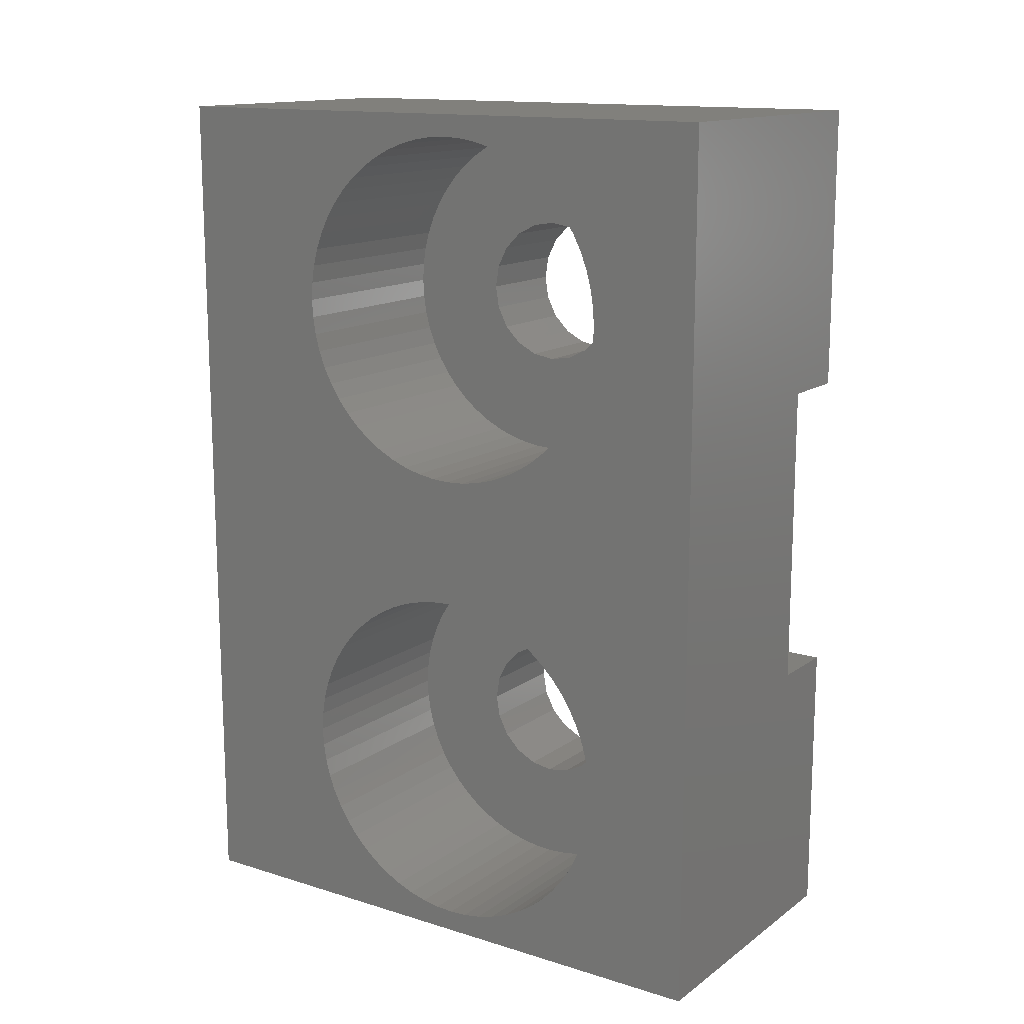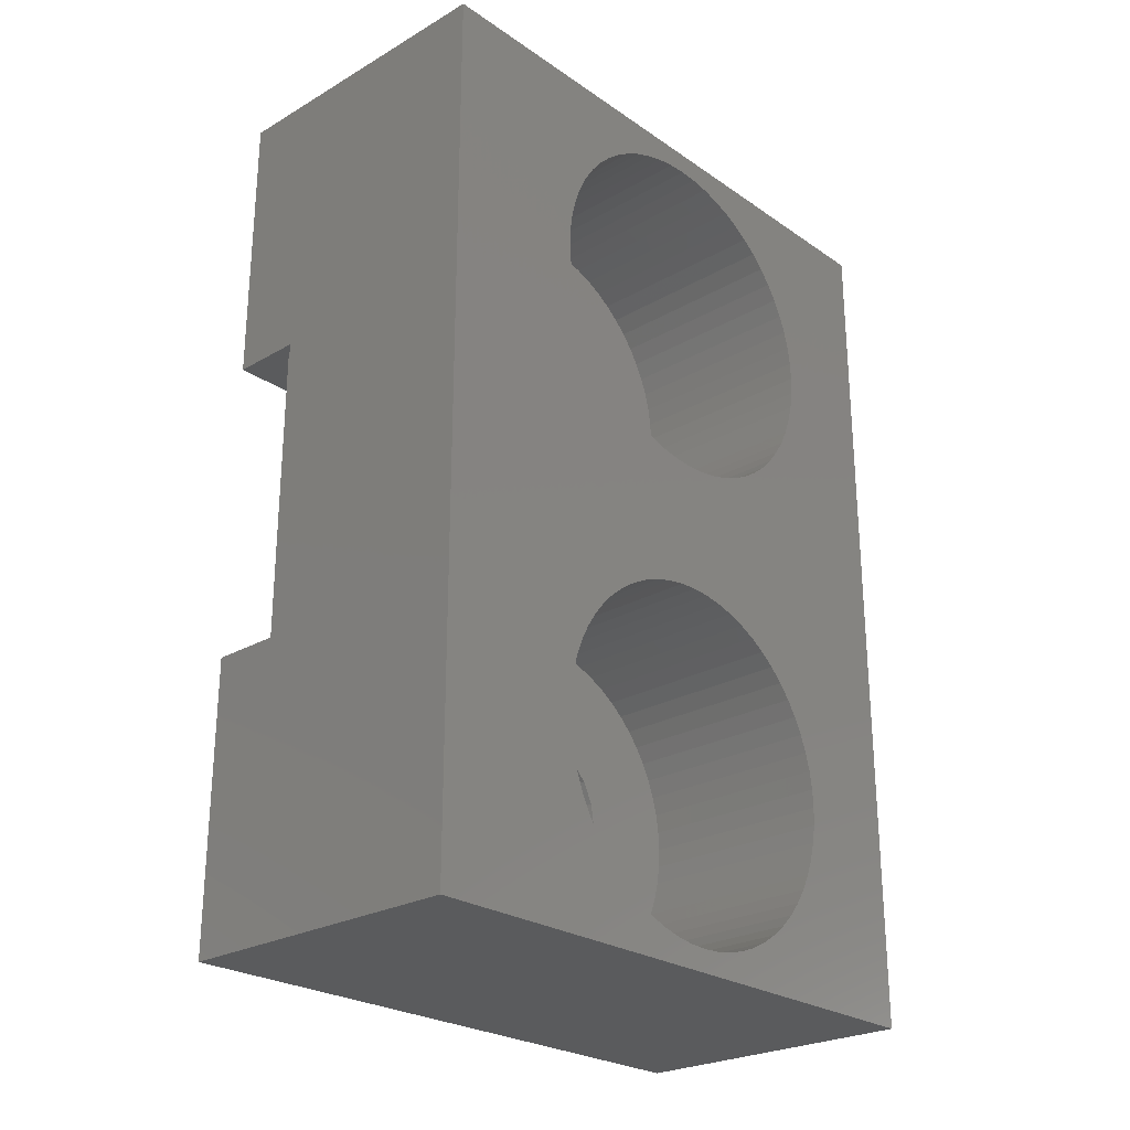
<metadata>
{"format":"stl","ext":"stl","renderer":"f3d","projection":"perspective","resolution":1024,"background":"white","views":[{"elev":14.2,"azim":-55.9,"up":"+Y"},{"elev":-25.4,"azim":-137.4,"up":"+Y"}]}
</metadata>
<code>
# stl→obj: 406 verts, 816 faces
v 183 90 28.48
v 189.8 90 42.42
v 183 90 42.42
v 189.8 90 28.48
v 189.8 110 42.42
v 188.2 103.5 42.42
v 189.8 103.5 42.42
v 183 110 42.42
v 188.2 96.5 42.42
v 189.8 96.5 42.42
v 183 110 28.48
v 183 109.5 35.92
v 183 109.5 35.5
v 183 109.4 35.09
v 183 109.3 34.68
v 183 109.2 34.29
v 183 109 33.92
v 183 108.7 33.57
v 183 108.5 33.24
v 183 108.2 32.95
v 183 107.9 32.68
v 183 107.5 32.46
v 183 107.1 32.27
v 183 106.7 32.12
v 183 106.3 32.01
v 183 105.9 31.94
v 183 105.5 31.92
v 183 105.1 31.94
v 183 104.7 32.01
v 183 104.3 32.12
v 183 95.74 32.12
v 183 103.9 32.27
v 183 101.5 35.5
v 183 98.5 35.92
v 183 101.5 35.92
v 183 98.48 35.5
v 183 101.6 35.09
v 183 98.41 35.09
v 183 101.7 34.68
v 183 98.3 34.68
v 183 101.8 34.29
v 183 98.15 34.29
v 183 102 33.92
v 183 97.96 33.92
v 183 102.3 33.57
v 183 97.74 33.57
v 183 102.5 33.24
v 183 97.47 33.24
v 183 102.8 32.95
v 183 97.18 32.95
v 183 103.1 32.68
v 183 96.85 32.68
v 183 103.5 32.46
v 183 96.13 32.27
v 183 96.5 32.46
v 183 95.33 32.01
v 183 94.92 31.94
v 183 94.5 31.92
v 183 94.08 31.94
v 183 90.52 35.5
v 183 90.5 35.92
v 183 90.59 35.09
v 183 90.7 34.68
v 183 90.85 34.29
v 183 91.04 33.92
v 183 91.26 33.57
v 183 91.53 33.24
v 183 91.82 32.95
v 183 92.15 32.68
v 183 92.5 32.46
v 183 92.87 32.27
v 183 93.26 32.12
v 183 93.67 32.01
v 183 109.5 36.34
v 183 109.4 36.75
v 183 109.3 37.16
v 183 109.2 37.55
v 183 109 37.92
v 183 108.7 38.27
v 183 108.5 38.6
v 183 108.2 38.89
v 183 107.9 39.16
v 183 107.5 39.38
v 183 107.1 39.57
v 183 106.7 39.72
v 183 106.3 39.83
v 183 105.9 39.9
v 183 105.5 39.92
v 183 105.1 39.9
v 183 104.7 39.83
v 183 104.3 39.72
v 183 95.74 39.72
v 183 103.9 39.57
v 183 101.5 36.34
v 183 98.48 36.34
v 183 101.6 36.75
v 183 98.41 36.75
v 183 101.7 37.16
v 183 98.3 37.16
v 183 101.8 37.55
v 183 98.15 37.55
v 183 102 37.92
v 183 97.96 37.92
v 183 102.3 38.27
v 183 97.74 38.27
v 183 102.5 38.6
v 183 97.47 38.6
v 183 102.8 38.89
v 183 97.18 38.89
v 183 103.1 39.16
v 183 96.85 39.16
v 183 103.5 39.38
v 183 96.5 39.38
v 183 96.13 39.57
v 183 95.33 39.83
v 183 94.92 39.9
v 183 94.5 39.92
v 183 94.08 39.9
v 183 93.67 39.83
v 183 93.26 39.72
v 183 92.87 39.57
v 183 92.5 39.38
v 183 92.15 39.16
v 183 91.82 38.89
v 183 91.53 38.6
v 183 91.26 38.27
v 183 91.04 37.92
v 183 90.85 37.55
v 183 90.7 37.16
v 183 90.59 36.75
v 183 90.52 36.34
v 189.8 110 28.48
v 187.5 93.97 37.54
v 189.8 94.5 37.62
v 189.8 93.97 37.54
v 187.5 94.5 37.62
v 187.5 93.5 37.3
v 189.8 93.5 37.3
v 187.5 96.2 35.92
v 189.8 96.12 36.45
v 187.5 96.12 36.45
v 189.8 96.2 35.92
v 187.5 95.88 36.92
v 189.8 95.5 37.3
v 187.5 95.5 37.3
v 189.8 95.88 36.92
v 189.8 93.12 36.92
v 187.5 93.12 36.92
v 187.5 96.12 35.39
v 189.8 96.12 35.39
v 187.5 95.88 34.92
v 189.8 95.88 34.92
v 187.5 94.5 34.22
v 189.8 93.97 34.3
v 189.8 94.5 34.22
v 187.5 93.97 34.3
v 189.8 93.5 34.54
v 187.5 93.12 34.92
v 189.8 93.12 34.92
v 187.5 93.5 34.54
v 187.5 95.03 34.3
v 189.8 95.03 34.3
v 189.8 92.88 36.45
v 187.5 92.88 36.45
v 189.8 92.88 35.39
v 187.5 92.8 35.92
v 189.8 92.8 35.92
v 187.5 92.88 35.39
v 187.5 95.5 34.54
v 189.8 95.5 34.54
v 187.5 95.03 37.54
v 189.8 95.03 37.54
v 187.5 94.08 39.9
v 187.5 93.67 39.83
v 187.5 94.5 39.92
v 187.5 90.59 36.75
v 187.5 90.7 37.16
v 187.5 91.82 38.89
v 187.5 91.53 38.6
v 187.5 96.5 32.46
v 187.5 96.85 32.68
v 187.5 90.85 34.29
v 187.5 90.7 34.68
v 187.5 97.96 33.92
v 187.5 97.74 33.57
v 187.5 91.82 32.95
v 187.5 92.15 32.68
v 187.5 92.87 32.27
v 187.5 93.26 32.12
v 187.5 90.59 35.09
v 187.5 90.52 35.5
v 187.5 90.5 35.92
v 187.5 90.52 36.34
v 187.5 93.26 39.72
v 187.5 92.87 39.57
v 187.5 96.13 39.57
v 187.5 95.74 39.72
v 187.5 98.41 36.75
v 187.5 98.48 36.34
v 187.5 94.08 31.94
v 187.5 94.5 31.92
v 187.5 92.15 39.16
v 187.5 93.67 32.01
v 187.5 96.5 39.38
v 187.5 95.33 39.83
v 187.5 94.92 39.9
v 187.5 91.04 37.92
v 187.5 91.26 38.27
v 187.5 92.5 39.38
v 187.5 98.15 37.55
v 187.5 98.3 37.16
v 187.5 98.5 35.92
v 187.5 92.5 32.46
v 187.5 96.85 39.16
v 187.5 97.18 38.89
v 187.5 97.96 37.92
v 187.5 94.92 31.94
v 187.5 91.26 33.57
v 187.5 91.04 33.92
v 187.5 98.15 34.29
v 187.5 90.85 37.55
v 187.5 98.3 34.68
v 187.5 96.13 32.27
v 187.5 91.53 33.24
v 187.5 95.74 32.12
v 187.5 97.47 38.6
v 187.5 97.74 38.27
v 187.5 98.48 35.5
v 187.5 97.47 33.24
v 187.5 95.33 32.01
v 187.5 97.18 32.95
v 187.5 98.41 35.09
v 187.5 105 37.54
v 189.8 105.5 37.62
v 189.8 105 37.54
v 187.5 105.5 37.62
v 187.5 104.5 37.3
v 189.8 104.5 37.3
v 187.5 107.2 35.92
v 189.8 107.1 36.45
v 187.5 107.1 36.45
v 189.8 107.2 35.92
v 187.5 106.9 36.92
v 189.8 106.5 37.3
v 187.5 106.5 37.3
v 189.8 106.9 36.92
v 189.8 104.1 36.92
v 187.5 104.1 36.92
v 187.5 107.1 35.39
v 189.8 107.1 35.39
v 187.5 106.9 34.92
v 189.8 106.9 34.92
v 187.5 105.5 34.22
v 189.8 105 34.3
v 189.8 105.5 34.22
v 187.5 105 34.3
v 189.8 104.5 34.54
v 187.5 104.1 34.92
v 189.8 104.1 34.92
v 187.5 104.5 34.54
v 187.5 106 34.3
v 189.8 106 34.3
v 189.8 103.9 36.45
v 187.5 103.9 36.45
v 189.8 103.9 35.39
v 187.5 103.8 35.92
v 189.8 103.8 35.92
v 187.5 103.9 35.39
v 187.5 106.5 34.54
v 189.8 106.5 34.54
v 187.5 106 37.54
v 189.8 106 37.54
v 187.5 105.1 39.9
v 187.5 104.7 39.83
v 187.5 105.5 39.92
v 187.5 101.6 36.75
v 187.5 101.7 37.16
v 187.5 102.8 38.89
v 187.5 102.5 38.6
v 187.5 107.5 32.46
v 187.5 107.9 32.68
v 187.5 101.8 34.29
v 187.5 101.7 34.68
v 187.5 109 33.92
v 187.5 108.7 33.57
v 187.5 102.8 32.95
v 187.5 103.1 32.68
v 187.5 103.9 32.27
v 187.5 104.3 32.12
v 187.5 101.6 35.09
v 187.5 101.5 35.5
v 187.5 101.5 35.92
v 187.5 101.5 36.34
v 187.5 104.3 39.72
v 187.5 103.9 39.57
v 187.5 107.1 39.57
v 187.5 106.7 39.72
v 187.5 109.4 36.75
v 187.5 109.5 36.34
v 187.5 105.1 31.94
v 187.5 105.5 31.92
v 187.5 104.7 32.01
v 187.5 107.5 39.38
v 187.5 106.3 39.83
v 187.5 105.9 39.9
v 187.5 102 37.92
v 187.5 102.3 38.27
v 187.5 103.5 39.38
v 187.5 109.2 37.55
v 187.5 109.3 37.16
v 187.5 109.5 35.92
v 187.5 103.5 32.46
v 187.5 107.9 39.16
v 187.5 108.2 38.89
v 187.5 103.1 39.16
v 187.5 109 37.92
v 187.5 105.9 31.94
v 187.5 102.3 33.57
v 187.5 102 33.92
v 187.5 109.2 34.29
v 187.5 101.8 37.55
v 187.5 109.3 34.68
v 187.5 107.1 32.27
v 187.5 102.5 33.24
v 187.5 106.7 32.12
v 187.5 108.5 38.6
v 187.5 108.7 38.27
v 187.5 109.5 35.5
v 187.5 108.5 33.24
v 187.5 106.3 32.01
v 187.5 108.2 32.95
v 187.5 109.4 35.09
v 189.8 96.5 28.48
v 189.8 103.5 28.48
v 188.2 96.5 28.48
v 188.2 103.5 28.48
v 188.4 96.5 28.86
v 188.7 103.5 28.86
v 188.7 96.5 28.86
v 188.4 103.5 28.86
v 188.4 103.5 30.86
v 188.1 103.5 30.39
v 188.7 103.5 30.86
v 188.4 103.5 32.86
v 188.1 103.5 32.38
v 188.7 103.5 32.86
v 188.4 103.5 34.86
v 188.1 103.5 34.38
v 188.7 103.5 34.86
v 188.4 103.5 36.86
v 188.1 103.5 36.38
v 188.7 103.5 36.86
v 188.4 103.5 38.86
v 188.1 103.5 38.38
v 188.7 103.5 38.86
v 188.4 103.5 40.86
v 188.1 103.5 40.38
v 188.7 103.5 40.86
v 188.4 103.5 41.91
v 188.1 103.5 42.38
v 188.7 103.5 41.91
v 188.7 103.5 39.91
v 188.4 103.5 39.91
v 188.7 103.5 37.91
v 188.4 103.5 37.91
v 188.7 103.5 35.91
v 188.4 103.5 35.91
v 188.7 103.5 33.91
v 188.4 103.5 33.91
v 188.7 103.5 31.91
v 188.4 103.5 31.91
v 188.7 103.5 29.91
v 188.4 103.5 29.91
v 188.7 96.5 41.91
v 188.4 96.5 41.91
v 188.7 96.5 40.86
v 188.1 96.5 40.38
v 188.4 96.5 40.86
v 188.7 96.5 39.91
v 188.7 96.5 38.86
v 188.1 96.5 38.38
v 188.4 96.5 38.86
v 188.7 96.5 37.91
v 188.7 96.5 36.86
v 188.1 96.5 36.38
v 188.4 96.5 36.86
v 188.7 96.5 35.91
v 188.7 96.5 34.86
v 188.1 96.5 34.38
v 188.4 96.5 34.86
v 188.7 96.5 33.91
v 188.7 96.5 32.86
v 188.1 96.5 32.38
v 188.4 96.5 32.86
v 188.7 96.5 31.91
v 188.7 96.5 30.86
v 188.1 96.5 30.39
v 188.4 96.5 30.86
v 188.7 96.5 29.91
v 188.1 96.5 42.38
v 188.4 96.5 39.91
v 188.4 96.5 37.91
v 188.4 96.5 35.91
v 188.4 96.5 33.91
v 188.4 96.5 31.91
v 188.4 96.5 29.91
f 1 2 3
f 2 1 4
f 5 6 7
f 6 8 9
f 8 6 5
f 9 2 10
f 3 9 8
f 9 3 2
f 11 12 8
f 11 13 12
f 11 14 13
f 11 15 14
f 11 16 15
f 11 17 16
f 11 18 17
f 11 19 18
f 11 20 19
f 11 21 20
f 11 22 21
f 11 23 22
f 11 24 23
f 11 25 24
f 11 26 25
f 11 27 26
f 11 28 27
f 11 29 28
f 11 30 29
f 31 30 11
f 30 31 32
f 33 34 35
f 36 33 37
f 38 37 39
f 40 39 41
f 42 41 43
f 44 43 45
f 46 45 47
f 48 47 49
f 50 49 51
f 33 36 34
f 52 51 53
f 54 32 31
f 37 38 36
f 39 40 38
f 41 42 40
f 43 44 42
f 45 46 44
f 47 48 46
f 49 50 48
f 51 52 50
f 53 55 52
f 53 54 55
f 32 54 53
f 1 31 11
f 31 1 56
f 56 1 57
f 57 1 58
f 58 1 59
f 60 1 61
f 62 1 60
f 63 1 62
f 64 1 63
f 65 1 64
f 66 1 65
f 67 1 66
f 68 1 67
f 69 1 68
f 70 1 69
f 71 1 70
f 72 1 71
f 73 1 72
f 59 1 73
f 74 8 12
f 75 8 74
f 76 8 75
f 77 8 76
f 78 8 77
f 79 8 78
f 80 8 79
f 81 8 80
f 82 8 81
f 83 8 82
f 84 8 83
f 85 8 84
f 86 8 85
f 87 8 86
f 88 8 87
f 89 8 88
f 90 8 89
f 91 8 90
f 92 91 93
f 34 94 35
f 95 94 34
f 94 95 96
f 97 96 95
f 96 97 98
f 99 98 97
f 98 99 100
f 101 100 99
f 100 101 102
f 103 102 101
f 102 103 104
f 105 104 103
f 104 105 106
f 107 106 105
f 106 107 108
f 109 108 107
f 108 109 110
f 111 110 109
f 110 111 112
f 113 112 111
f 112 113 93
f 114 93 113
f 92 93 114
f 91 92 8
f 115 8 92
f 3 115 116
f 3 116 117
f 3 117 118
f 3 118 119
f 3 61 1
f 115 3 8
f 120 3 119
f 121 3 120
f 122 3 121
f 123 3 122
f 124 3 123
f 125 3 124
f 126 3 125
f 127 3 126
f 128 3 127
f 129 3 128
f 130 3 129
f 131 3 130
f 61 3 131
f 132 8 5
f 8 132 11
f 133 134 135
f 134 133 136
f 137 135 138
f 135 137 133
f 139 140 141
f 140 139 142
f 143 144 145
f 144 143 146
f 147 137 138
f 137 147 148
f 149 142 139
f 142 149 150
f 151 150 149
f 150 151 152
f 153 154 155
f 154 153 156
f 157 158 159
f 158 157 160
f 161 155 162
f 155 161 153
f 163 148 147
f 148 163 164
f 165 166 167
f 166 165 168
f 167 164 163
f 164 167 166
f 169 152 151
f 152 169 170
f 141 146 143
f 146 141 140
f 159 168 165
f 168 159 158
f 169 162 170
f 162 169 161
f 156 157 154
f 157 156 160
f 171 144 172
f 144 171 145
f 136 172 134
f 172 136 171
f 119 173 174
f 173 119 118
f 118 175 173
f 175 118 117
f 176 129 177
f 129 176 130
f 125 178 179
f 178 125 124
f 52 180 181
f 180 52 55
f 182 63 183
f 63 182 64
f 46 184 44
f 184 46 185
f 69 186 187
f 186 69 68
f 72 188 189
f 188 72 71
f 190 60 191
f 60 190 62
f 192 131 193
f 131 192 61
f 120 174 194
f 174 120 119
f 121 194 195
f 194 121 120
f 92 196 197
f 196 92 114
f 95 198 97
f 198 95 199
f 58 200 201
f 200 58 59
f 124 202 178
f 202 124 123
f 59 203 200
f 203 59 73
f 114 204 196
f 204 114 113
f 116 205 206
f 205 116 115
f 191 61 192
f 61 191 60
f 207 126 208
f 126 207 127
f 122 195 209
f 195 122 121
f 99 210 101
f 210 99 211
f 97 211 99
f 211 97 198
f 117 206 175
f 206 117 116
f 34 199 95
f 199 34 212
f 71 213 188
f 213 71 70
f 113 214 204
f 214 113 111
f 111 215 214
f 215 111 109
f 101 216 103
f 216 101 210
f 183 62 190
f 62 183 63
f 208 125 179
f 125 208 126
f 57 201 217
f 201 57 58
f 218 65 219
f 65 218 66
f 123 209 202
f 209 123 122
f 115 197 205
f 197 115 92
f 70 187 213
f 187 70 69
f 44 220 42
f 220 44 184
f 221 127 207
f 127 221 128
f 177 128 221
f 128 177 129
f 42 222 40
f 222 42 220
f 55 223 180
f 223 55 54
f 186 67 224
f 67 186 68
f 224 66 218
f 66 224 67
f 54 225 223
f 225 54 31
f 105 226 107
f 226 105 227
f 36 212 34
f 212 36 228
f 48 185 46
f 185 48 229
f 73 189 203
f 189 73 72
f 56 217 230
f 217 56 57
f 31 230 225
f 230 31 56
f 193 130 176
f 130 193 131
f 50 181 231
f 181 50 52
f 219 64 182
f 64 219 65
f 103 227 105
f 227 103 216
f 50 229 48
f 229 50 231
f 139 212 228
f 139 228 232
f 212 139 199
f 149 232 222
f 199 139 198
f 149 222 220
f 141 198 139
f 149 220 184
f 198 141 211
f 151 184 185
f 211 141 210
f 151 185 229
f 210 141 216
f 151 229 231
f 143 216 141
f 169 231 181
f 216 143 227
f 169 181 180
f 227 143 226
f 226 143 215
f 169 180 223
f 232 149 139
f 184 151 149
f 161 223 225
f 231 169 151
f 161 225 230
f 223 161 169
f 217 161 230
f 153 217 201
f 217 153 161
f 200 153 201
f 200 156 153
f 203 156 200
f 189 156 203
f 188 156 189
f 156 188 160
f 213 160 188
f 187 160 213
f 186 160 187
f 160 186 158
f 145 215 143
f 215 145 214
f 214 145 204
f 204 145 196
f 171 196 145
f 196 171 197
f 197 171 205
f 171 206 205
f 136 206 171
f 136 175 206
f 136 173 175
f 133 173 136
f 133 174 173
f 195 133 137
f 133 194 174
f 178 137 148
f 207 148 164
f 133 195 194
f 176 164 166
f 224 158 186
f 137 209 195
f 218 158 224
f 137 202 209
f 219 158 218
f 137 178 202
f 158 219 168
f 148 179 178
f 182 168 219
f 148 208 179
f 183 168 182
f 148 207 208
f 190 168 183
f 164 221 207
f 168 190 166
f 164 177 221
f 191 166 190
f 164 176 177
f 192 166 191
f 166 193 176
f 166 192 193
f 40 232 38
f 232 40 222
f 38 228 36
f 228 38 232
f 109 226 215
f 226 109 107
f 233 234 235
f 234 233 236
f 237 235 238
f 235 237 233
f 239 240 241
f 240 239 242
f 243 244 245
f 244 243 246
f 247 237 238
f 237 247 248
f 249 242 239
f 242 249 250
f 251 250 249
f 250 251 252
f 253 254 255
f 254 253 256
f 257 258 259
f 258 257 260
f 261 255 262
f 255 261 253
f 263 248 247
f 248 263 264
f 265 266 267
f 266 265 268
f 267 264 263
f 264 267 266
f 269 252 251
f 252 269 270
f 241 246 243
f 246 241 240
f 259 268 265
f 268 259 258
f 269 262 270
f 262 269 261
f 256 257 254
f 257 256 260
f 271 244 272
f 244 271 245
f 236 272 234
f 272 236 271
f 90 273 274
f 273 90 89
f 89 275 273
f 275 89 88
f 276 98 277
f 98 276 96
f 106 278 279
f 278 106 108
f 21 280 281
f 280 21 22
f 282 39 283
f 39 282 41
f 18 284 17
f 284 18 285
f 51 286 287
f 286 51 49
f 30 288 289
f 288 30 32
f 290 33 291
f 33 290 37
f 292 94 293
f 94 292 35
f 91 274 294
f 274 91 90
f 93 294 295
f 294 93 91
f 85 296 297
f 296 85 84
f 74 298 75
f 298 74 299
f 27 300 301
f 300 27 28
f 28 302 300
f 302 28 29
f 84 303 296
f 303 84 83
f 87 304 305
f 304 87 86
f 291 35 292
f 35 291 33
f 306 104 307
f 104 306 102
f 112 295 308
f 295 112 93
f 76 309 77
f 309 76 310
f 75 310 76
f 310 75 298
f 88 305 275
f 305 88 87
f 12 299 74
f 299 12 311
f 32 312 288
f 312 32 53
f 83 313 303
f 313 83 82
f 82 314 313
f 314 82 81
f 108 315 278
f 315 108 110
f 77 316 78
f 316 77 309
f 283 37 290
f 37 283 39
f 307 106 279
f 106 307 104
f 26 301 317
f 301 26 27
f 318 43 319
f 43 318 45
f 110 308 315
f 308 110 112
f 86 297 304
f 297 86 85
f 53 287 312
f 287 53 51
f 17 320 16
f 320 17 284
f 321 102 306
f 102 321 100
f 277 100 321
f 100 277 98
f 16 322 15
f 322 16 320
f 22 323 280
f 323 22 23
f 286 47 324
f 47 286 49
f 324 45 318
f 45 324 47
f 319 41 282
f 41 319 43
f 23 325 323
f 325 23 24
f 79 326 80
f 326 79 327
f 13 311 12
f 311 13 328
f 19 285 18
f 285 19 329
f 29 289 302
f 289 29 30
f 25 317 330
f 317 25 26
f 24 330 325
f 330 24 25
f 293 96 276
f 96 293 94
f 20 281 331
f 281 20 21
f 78 327 79
f 327 78 316
f 20 329 19
f 329 20 331
f 239 311 328
f 239 328 332
f 311 239 299
f 249 332 322
f 299 239 298
f 249 322 320
f 241 298 239
f 249 320 284
f 298 241 310
f 251 284 285
f 310 241 309
f 251 285 329
f 309 241 316
f 251 329 331
f 243 316 241
f 269 331 281
f 316 243 327
f 269 281 280
f 327 243 326
f 326 243 314
f 269 280 323
f 332 249 239
f 284 251 249
f 261 323 325
f 331 269 251
f 261 325 330
f 323 261 269
f 317 261 330
f 253 317 301
f 317 253 261
f 300 253 301
f 300 256 253
f 302 256 300
f 289 256 302
f 288 256 289
f 256 288 260
f 312 260 288
f 287 260 312
f 286 260 287
f 260 286 258
f 245 314 243
f 314 245 313
f 313 245 303
f 303 245 296
f 271 296 245
f 296 271 297
f 297 271 304
f 271 305 304
f 236 305 271
f 236 275 305
f 236 273 275
f 233 273 236
f 233 274 273
f 295 233 237
f 233 294 274
f 278 237 248
f 306 248 264
f 233 295 294
f 276 264 266
f 324 258 286
f 237 308 295
f 318 258 324
f 237 315 308
f 319 258 318
f 237 278 315
f 258 319 268
f 248 279 278
f 282 268 319
f 248 307 279
f 283 268 282
f 248 306 307
f 290 268 283
f 264 321 306
f 268 290 266
f 264 277 321
f 291 266 290
f 264 276 277
f 292 266 291
f 266 293 276
f 266 292 293
f 15 332 14
f 332 15 322
f 14 328 13
f 328 14 332
f 81 326 314
f 326 81 80
f 10 142 333
f 10 140 142
f 10 146 140
f 10 144 146
f 10 172 144
f 10 134 172
f 10 135 134
f 2 135 10
f 135 2 138
f 163 2 167
f 147 2 163
f 138 2 147
f 150 333 142
f 152 333 150
f 170 333 152
f 162 333 170
f 155 333 162
f 154 333 155
f 4 154 157
f 4 157 159
f 4 167 2
f 154 4 333
f 165 4 159
f 167 4 165
f 5 242 132
f 5 240 242
f 5 246 240
f 5 244 246
f 5 272 244
f 7 272 5
f 272 7 234
f 234 7 235
f 263 7 267
f 247 7 263
f 238 7 247
f 235 7 238
f 250 132 242
f 252 132 250
f 270 132 252
f 262 132 270
f 334 262 255
f 334 255 254
f 334 254 257
f 334 257 259
f 262 334 132
f 265 334 259
f 267 334 265
f 334 267 7
f 4 335 333
f 335 1 336
f 1 335 4
f 336 132 334
f 11 336 1
f 336 11 132
f 337 338 339
f 338 337 340
f 337 336 340
f 336 337 335
f 340 336 338
f 341 342 343
f 344 345 346
f 347 348 349
f 350 351 352
f 353 354 355
f 356 357 358
f 359 6 360
f 6 359 361
f 6 361 7
f 358 7 361
f 362 357 363
f 357 362 358
f 358 362 7
f 355 7 362
f 364 354 365
f 354 364 355
f 355 364 7
f 352 7 364
f 366 351 367
f 351 366 352
f 366 7 352
f 349 7 366
f 368 348 369
f 348 368 349
f 334 349 368
f 334 368 346
f 370 345 371
f 345 370 346
f 334 346 370
f 334 370 343
f 372 342 373
f 342 372 343
f 334 343 372
f 334 372 338
f 349 334 7
f 334 338 336
f 374 9 10
f 375 9 374
f 10 376 374
f 376 377 378
f 376 379 377
f 10 379 376
f 10 380 379
f 380 381 382
f 380 383 381
f 10 383 380
f 10 384 383
f 384 385 386
f 384 387 385
f 10 387 384
f 10 388 387
f 388 389 390
f 388 391 389
f 333 388 10
f 388 333 391
f 392 393 394
f 392 395 393
f 391 333 392
f 392 333 395
f 396 397 398
f 396 399 397
f 395 333 396
f 396 333 399
f 399 333 339
f 335 339 333
f 339 335 337
f 9 375 400
f 377 379 401
f 381 383 402
f 385 387 403
f 389 391 404
f 393 395 405
f 397 399 406
f 398 343 396
f 343 398 341
f 373 399 372
f 399 373 406
f 397 373 342
f 373 397 406
f 398 342 341
f 342 398 397
f 394 346 392
f 346 394 344
f 371 395 370
f 395 371 405
f 393 371 345
f 371 393 405
f 394 345 344
f 345 394 393
f 390 349 388
f 349 390 347
f 369 391 368
f 391 369 404
f 389 369 348
f 369 389 404
f 390 348 347
f 348 390 389
f 386 352 384
f 352 386 350
f 367 387 366
f 387 367 403
f 385 367 351
f 367 385 403
f 386 351 350
f 351 386 385
f 382 355 380
f 355 382 353
f 365 383 364
f 383 365 402
f 381 365 354
f 365 381 402
f 382 354 353
f 354 382 381
f 378 358 376
f 358 378 356
f 363 379 362
f 379 363 401
f 377 363 357
f 363 377 401
f 378 357 356
f 357 378 377
f 359 374 361
f 374 359 375
f 400 359 360
f 359 400 375
f 9 360 6
f 360 9 400
f 383 352 364
f 352 383 384
f 379 355 362
f 355 379 380
f 387 349 366
f 349 387 388
f 391 346 368
f 346 391 392
f 395 343 370
f 343 395 396
f 399 338 372
f 338 399 339
f 374 358 361
f 358 374 376

</code>
